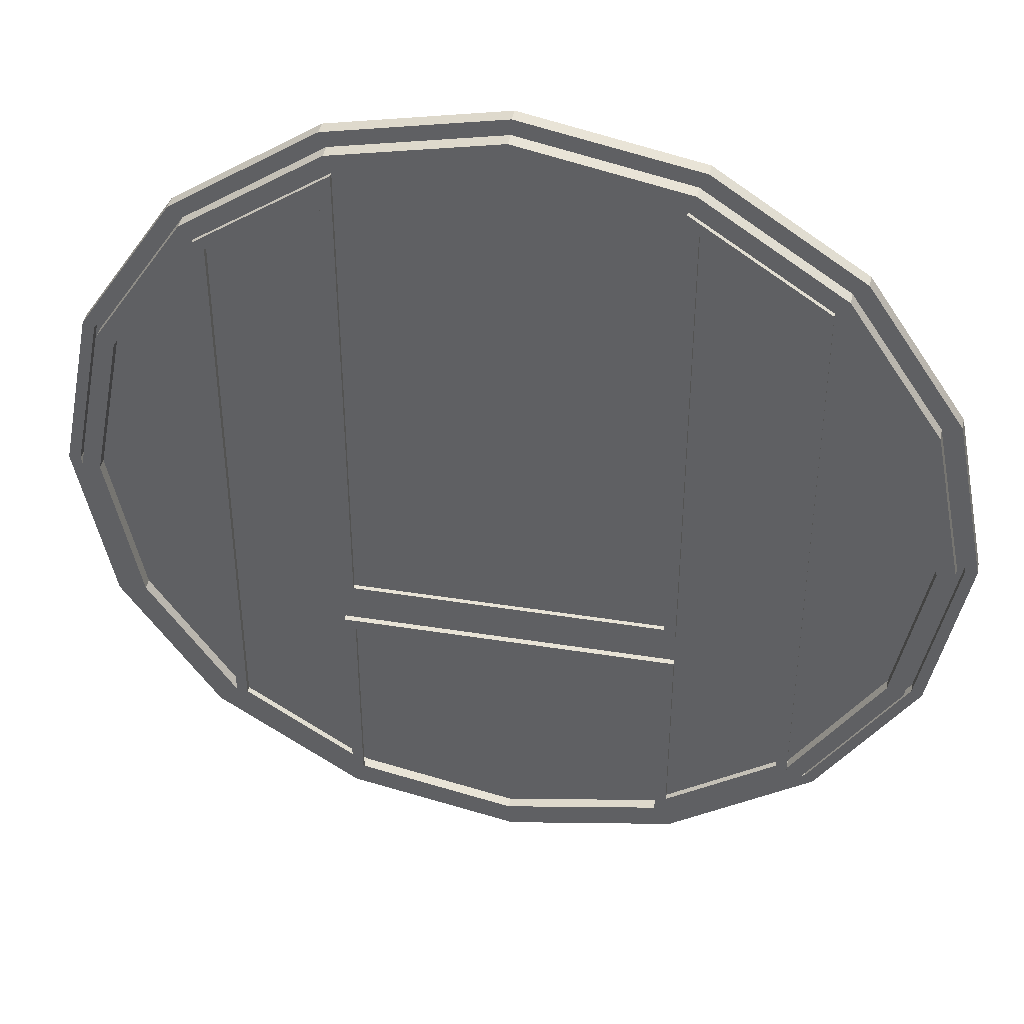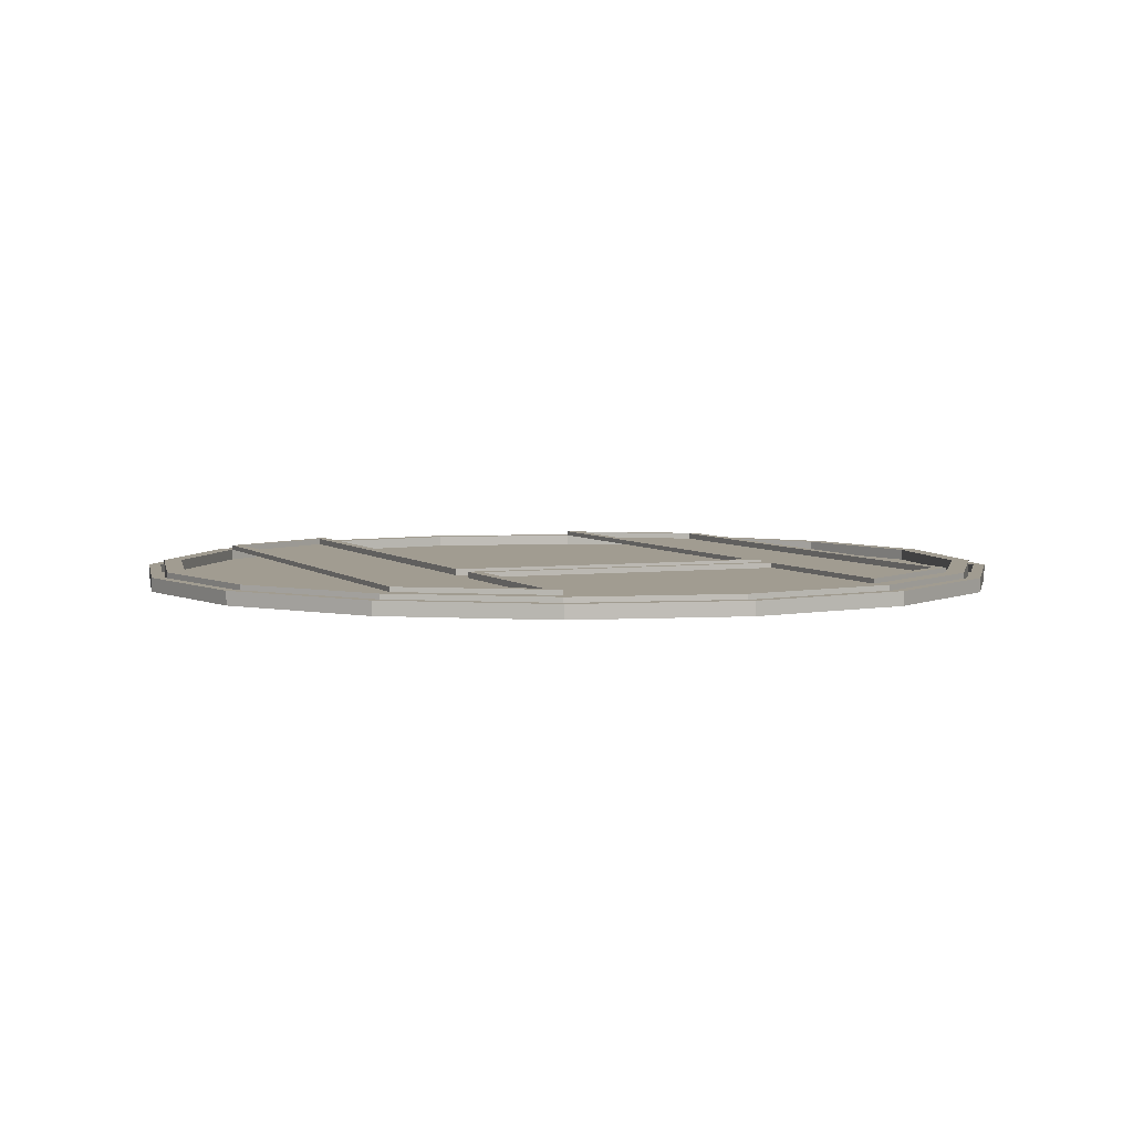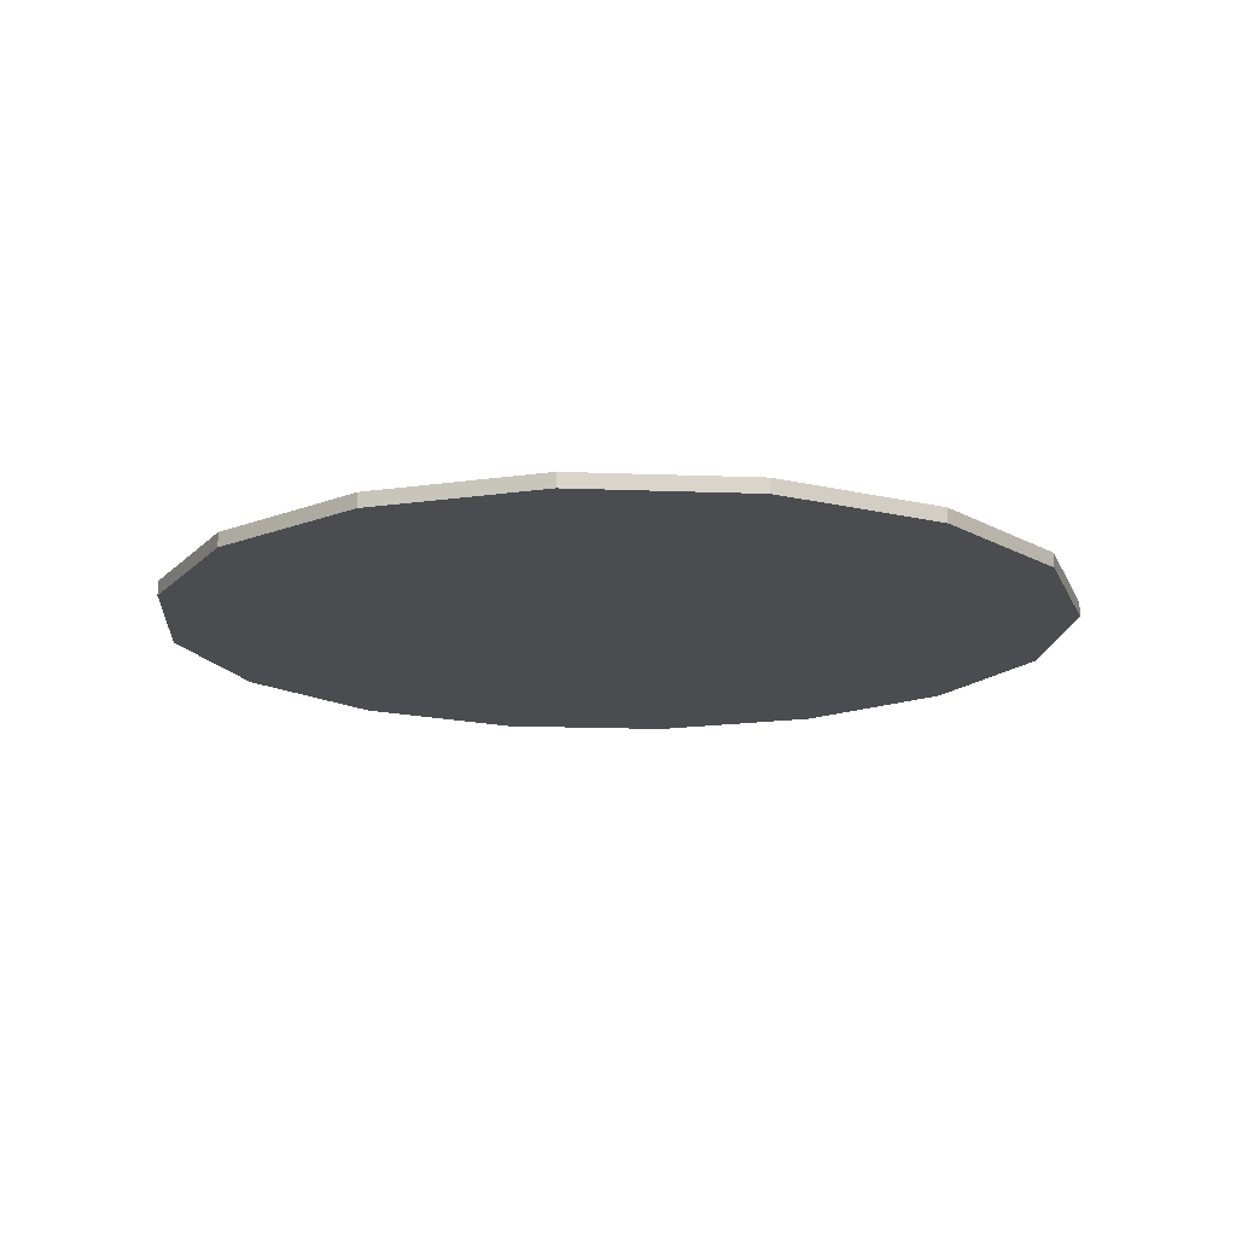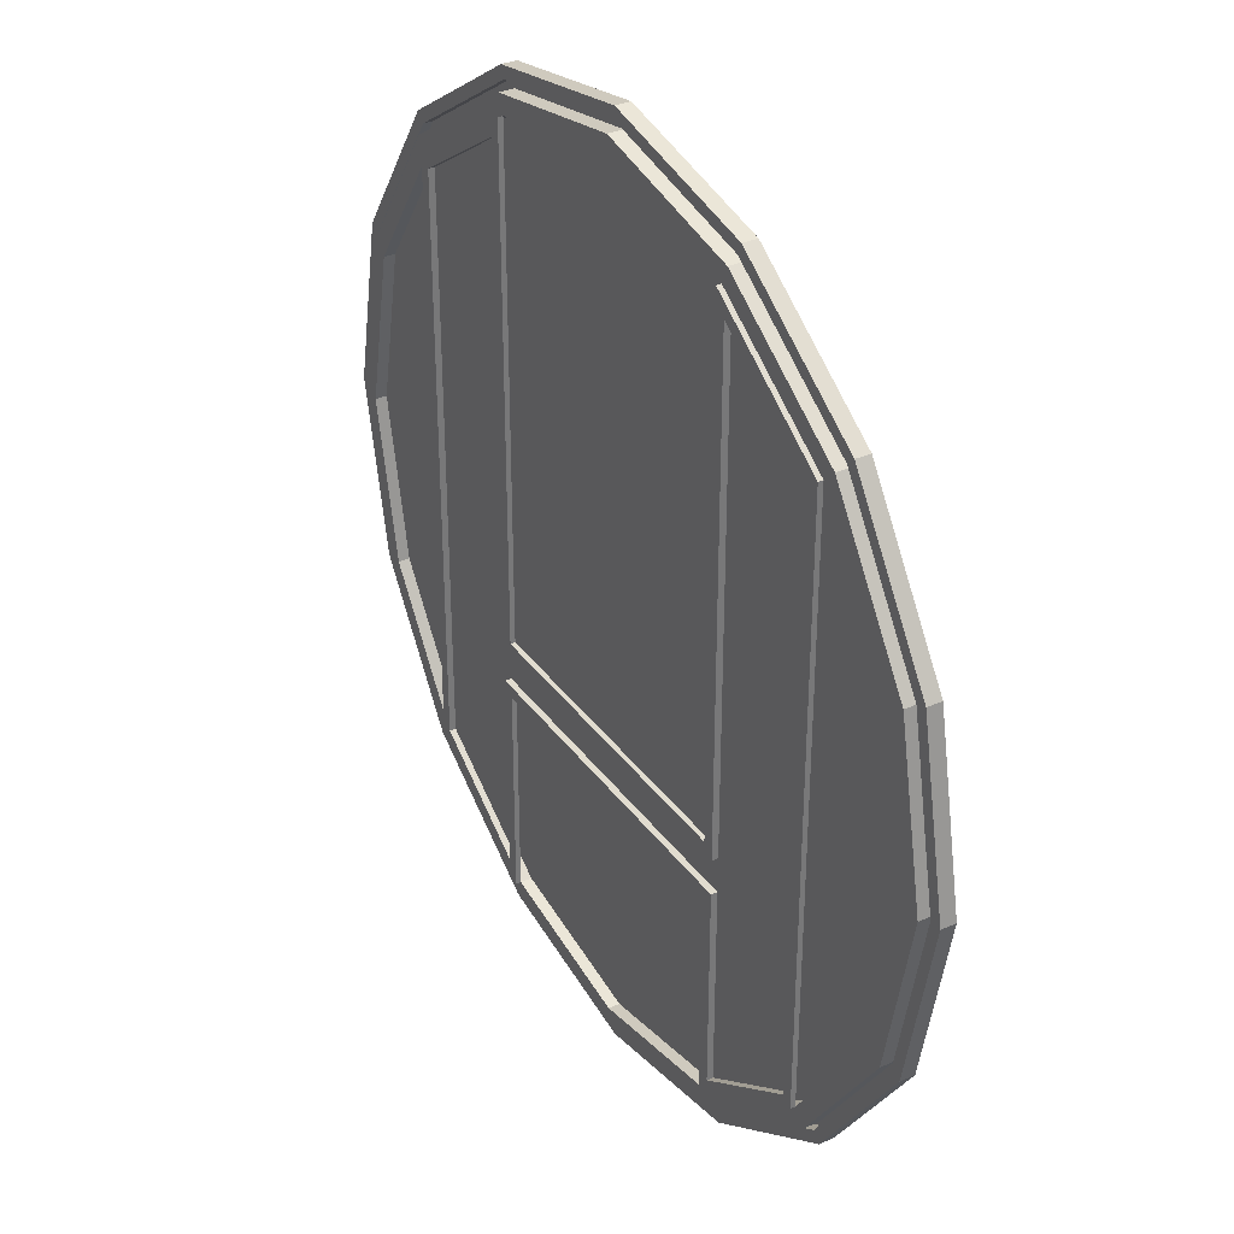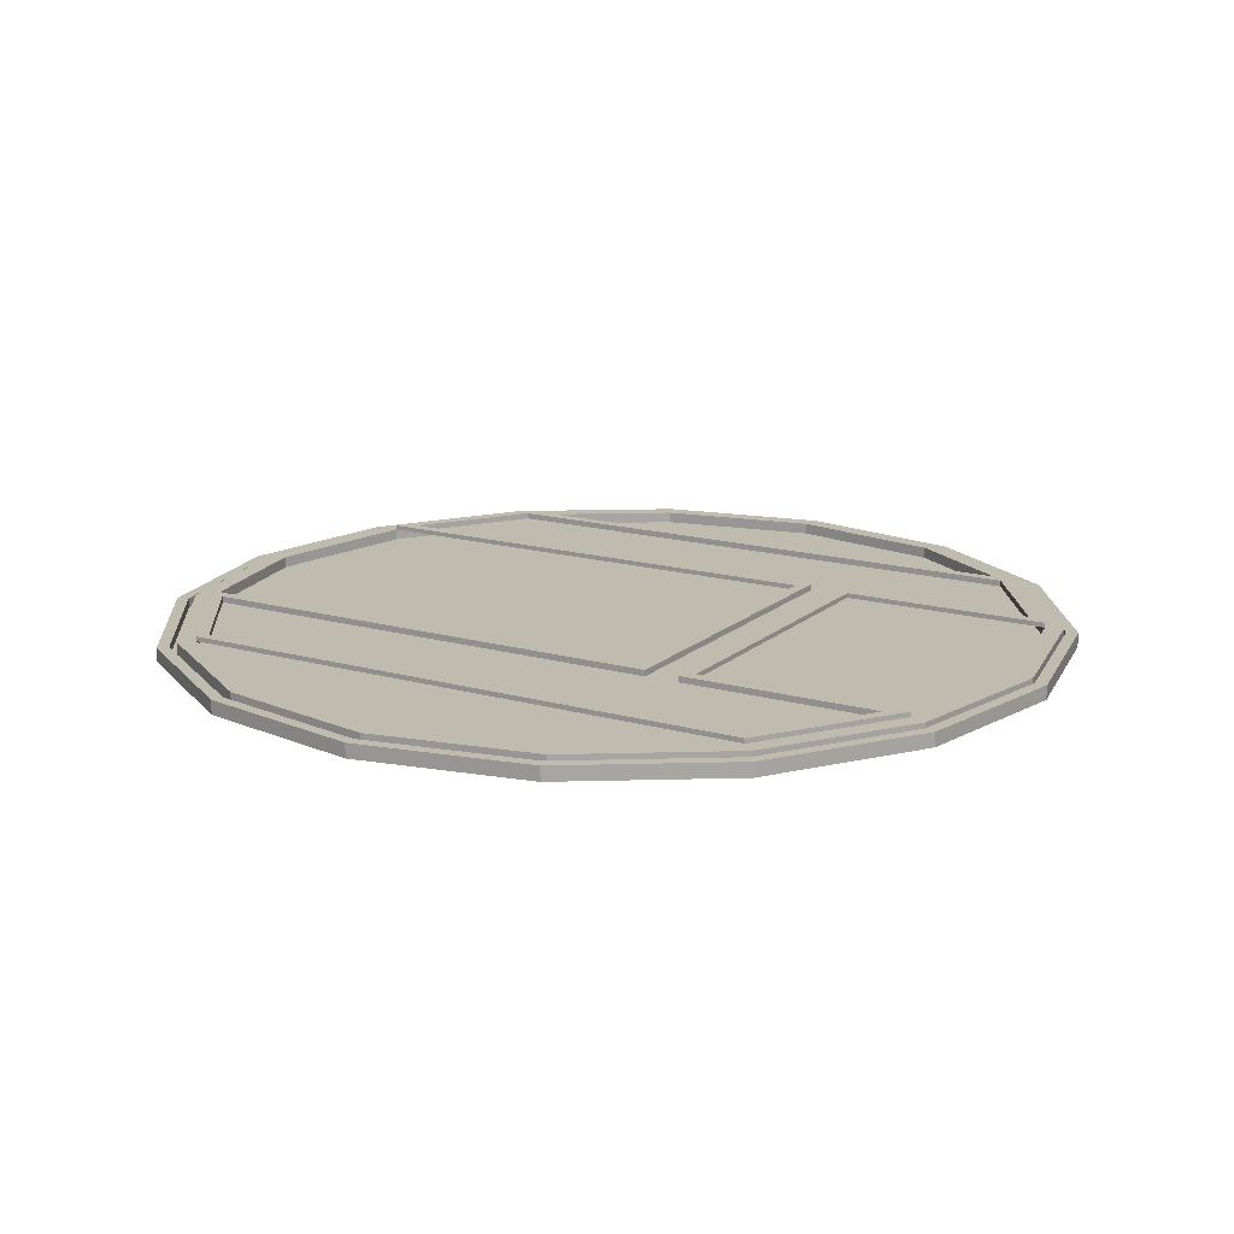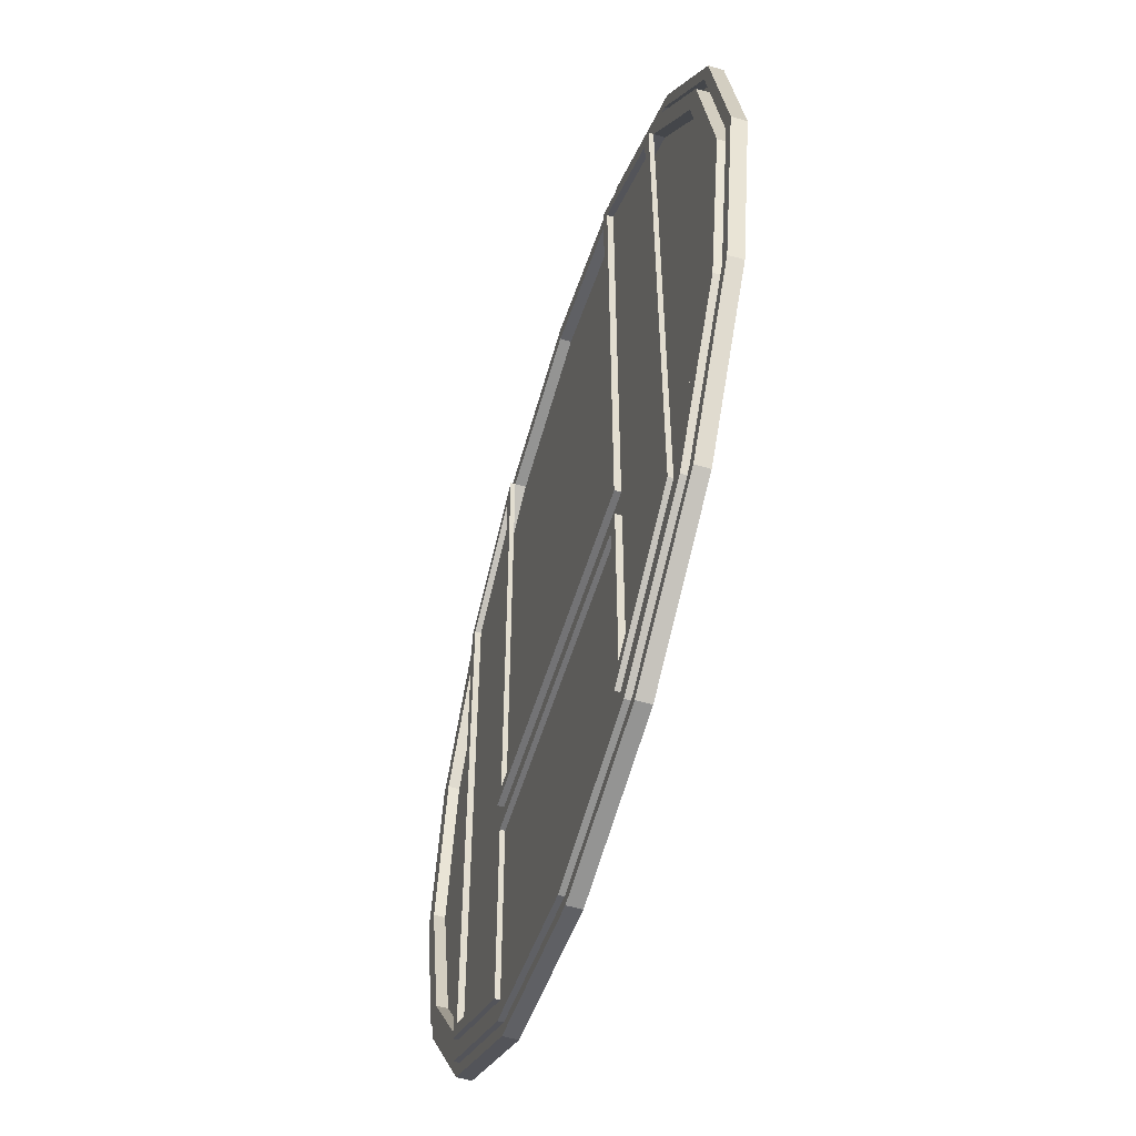
<metadata>
{"format":"obj","ext":"obj","renderer":"f3d","projection":"perspective","resolution":1024,"background":"white","views":[{"elev":41.5,"azim":-169.0,"up":"+Z"},{"elev":4.5,"azim":157.8,"up":"+Y"},{"elev":-15.2,"azim":-16.1,"up":"+Y"},{"elev":34.5,"azim":-120.6,"up":"+Z"},{"elev":16.1,"azim":120.5,"up":"+Y"},{"elev":-56.0,"azim":-106.9,"up":"+Z"}]}
</metadata>
<code>
g Cylinder.015_Cylinder.032
v 31.57 0.000202 4.188
v 32.29 0.000202 4.332
v 32.9 0.000202 4.743
v 33.32 0.000202 5.357
v 33.46 0.000202 6.081
v 33.32 0.000202 6.806
v 32.9 0.000202 7.42
v 32.29 0.000202 7.831
v 31.57 0.000202 7.975
v 30.84 0.000202 7.831
v 30.23 0.000202 7.42
v 29.82 0.000202 6.806
v 29.67 0.000202 6.081
v 29.82 0.000202 5.357
v 30.23 0.000202 4.743
v 30.84 0.000202 4.332
v 32.87 0.0596 4.778
v 32.27 0.0596 4.378
v 33.27 0.0596 5.376
v 33.41 0.0596 6.081
v 33.27 0.0596 6.787
v 32.27 0.0596 7.785
v 32.87 0.0596 7.385
v 31.57 0.0596 7.925
v 30.86 0.0596 7.785
v 30.26 0.0596 7.385
v 29.86 0.0596 6.787
v 29.86 0.0596 5.376
v 30.26 0.0596 4.778
v 29.72 0.0596 6.081
v 30.86 0.0596 4.378
v 31.57 0.0596 4.238
v 32.9 0.0596 4.743
v 32.29 0.0596 4.332
v 33.32 0.0596 5.357
v 33.46 0.0596 6.081
v 33.32 0.0596 6.806
v 32.29 0.0596 7.831
v 32.9 0.0596 7.42
v 31.57 0.0596 7.975
v 30.84 0.0596 7.831
v 30.23 0.0596 7.42
v 29.82 0.0596 6.806
v 29.82 0.0596 5.357
v 30.23 0.0596 4.743
v 29.67 0.0596 6.081
v 30.84 0.0596 4.332
v 31.57 0.0596 4.188
v 32.87 0.02079 4.778
v 32.27 0.02079 4.378
v 33.27 0.02079 5.376
v 33.41 0.02079 6.081
v 33.27 0.02079 6.787
v 32.27 0.02079 7.785
v 32.87 0.02079 7.385
v 31.57 0.02079 7.925
v 30.86 0.02079 7.785
v 30.26 0.02079 7.385
v 29.86 0.02079 6.787
v 29.86 0.02079 5.376
v 30.26 0.02079 4.778
v 29.72 0.02079 6.081
v 30.86 0.02079 4.378
v 31.57 0.02079 4.238
v 31.58 0.0208 7.882
v 30.88 0.0208 7.744
v 30.29 0.0208 7.349
v 29.89 0.0208 6.759
v 29.76 0.0208 6.062
v 29.89 0.0208 5.365
v 30.29 0.0208 4.774
v 30.88 0.0208 4.38
v 31.58 0.0208 4.241
v 32.27 0.0208 4.38
v 32.86 0.0208 4.774
v 33.26 0.0208 5.365
v 33.4 0.0208 6.062
v 33.26 0.0208 6.759
v 32.86 0.0208 7.349
v 32.27 0.0208 7.744
v 30.34 0.08142 7.295
v 30.91 0.08142 7.673
v 29.97 0.08142 6.729
v 29.83 0.08142 6.062
v 29.97 0.08142 5.395
v 30.91 0.08142 4.451
v 30.34 0.08142 4.829
v 31.58 0.08142 4.318
v 32.24 0.08142 4.451
v 32.81 0.08142 4.829
v 33.19 0.08142 5.395
v 33.19 0.08142 6.729
v 32.81 0.08142 7.295
v 33.32 0.08142 6.062
v 32.24 0.08142 7.673
v 31.58 0.08142 7.805
v 30.29 0.08142 7.349
v 30.88 0.08142 7.744
v 29.89 0.08142 6.759
v 29.76 0.08142 6.062
v 29.89 0.08142 5.365
v 30.88 0.08142 4.38
v 30.29 0.08142 4.774
v 31.58 0.08142 4.241
v 32.27 0.08142 4.38
v 32.86 0.08142 4.774
v 33.26 0.08142 5.365
v 33.26 0.08142 6.759
v 32.86 0.08142 7.349
v 33.4 0.08142 6.062
v 32.27 0.08142 7.744
v 31.58 0.08142 7.882
v 32.24 0.08142 5.337
v 30.91 0.08142 5.337
v 32.24 0.08142 5.579
v 30.91 0.08142 5.579
v 30.34 0.03477 7.295
v 30.91 0.03477 7.673
v 29.97 0.03477 6.729
v 29.83 0.03477 6.062
v 29.97 0.03477 5.395
v 30.91 0.03477 4.451
v 30.34 0.03477 4.829
v 31.58 0.03477 4.318
v 32.24 0.03477 4.451
v 32.81 0.03477 4.829
v 33.19 0.03477 5.395
v 33.19 0.03477 6.729
v 32.81 0.03477 7.295
v 33.32 0.03477 6.062
v 32.24 0.03477 7.673
v 31.58 0.03477 7.805
v 30.39 0.1015 7.269
v 30.86 0.1015 7.583
v 30.86 0.1015 4.541
v 30.39 0.1015 4.855
v 32.76 0.1015 4.855
v 32.29 0.1015 4.541
v 32.76 0.1015 7.269
v 32.29 0.1015 7.583
v 32.29 0.1015 5.531
v 30.86 0.1015 5.385
v 32.29 0.1015 5.385
v 30.91 0.1015 5.579
v 30.34 0.1015 7.295
v 30.91 0.1015 7.673
v 30.91 0.1015 4.451
v 30.34 0.1015 4.829
v 32.81 0.1015 4.829
v 32.24 0.1015 4.451
v 32.81 0.1015 7.295
v 32.24 0.1015 7.673
v 32.24 0.1015 5.579
v 30.91 0.1015 5.337
v 32.24 0.1015 5.337
v 30.86 0.1015 5.531
v 30.86 0.07579 5.531
v 30.86 0.07579 5.385
v 32.29 0.07579 5.385
v 32.29 0.07579 5.531
v 30.39 0.07579 7.269
v 30.86 0.07579 7.583
v 30.86 0.07579 4.541
v 30.39 0.07579 4.855
v 32.76 0.07579 4.855
v 32.29 0.07579 4.541
v 32.76 0.07579 7.269
v 32.29 0.07579 7.583
g Cylinder.015_Cylinder.032_Material.301
f 2 3 4 5 6 7 8 9 10 11 12 13 14 15 16 1
f 21 20 52 53
f 16 15 45 47
f 11 10 41 42
f 2 1 48 34
f 12 11 42 43
f 3 2 34 33
f 1 16 47 48
f 15 14 44 45
f 4 3 33 35
f 13 12 43 46
f 6 5 36 37
f 7 6 37 39
f 8 7 39 38
f 14 13 46 44
f 9 8 38 40
f 5 4 35 36
f 10 9 40 41
f 18 17 33 34
f 17 19 35 33
f 20 21 37 36
f 23 22 38 39
f 22 24 40 38
f 24 25 41 40
f 25 26 42 41
f 26 27 43 42
f 28 29 45 44
f 27 30 46 43
f 21 23 39 37
f 30 28 44 46
f 19 20 36 35
f 29 31 47 45
f 32 18 34 48
f 31 32 48 47
f 50 64 63 61 60 62 59 58 57 56 54 55 53 52 51 49
f 23 21 53 55
f 22 23 55 54
f 28 30 62 60
f 24 22 54 56
f 20 19 51 52
f 25 24 56 57
f 31 29 61 63
f 26 25 57 58
f 18 32 64 50
f 27 26 58 59
f 17 18 50 49
f 32 31 63 64
f 29 28 60 61
f 19 17 49 51
f 30 27 59 62
g Cylinder.015_Cylinder.032_Material.300
f 66 65 80 79 78 77 76 75 74 73 72 71 70 69 68 67
f 85 121 120 84
f 80 111 109 79
f 75 106 105 74
f 66 98 112 65
f 76 107 106 75
f 67 97 98 66
f 65 112 111 80
f 79 109 108 78
f 68 99 97 67
f 77 110 107 76
f 70 101 100 69
f 71 103 101 70
f 72 102 103 71
f 78 108 110 77
f 73 104 102 72
f 69 100 99 68
f 74 105 104 73
f 82 98 97 81
f 81 97 99 83
f 84 100 101 85
f 87 103 102 86
f 86 102 104 88
f 88 104 105 89
f 89 105 106 90
f 90 106 107 91
f 92 108 109 93
f 91 107 110 94
f 85 101 103 87
f 94 110 108 92
f 83 99 100 84
f 93 109 111 95
f 96 112 98 82
f 95 111 112 96
f 93 151 149 90
f 87 148 145 81
f 113 155 154 114
f 87 123 121 85
f 86 122 123 87
f 92 128 130 94
f 88 124 122 86
f 84 120 119 83
f 89 125 124 88
f 95 131 129 93
f 90 126 125 89
f 82 118 132 96
f 91 127 126 90
f 81 117 118 82
f 96 132 131 95
f 93 129 128 92
f 83 119 117 81
f 94 130 127 91
f 138 137 165 166
f 140 141 160 168
f 143 138 166 159
f 89 150 155 113
f 115 153 152 95
f 82 146 144 116
f 90 149 150 89
f 95 152 151 93
f 86 147 148 87
f 114 154 147 86
f 81 145 146 82
f 116 144 153 115
f 133 134 146 145
f 135 136 148 147
f 137 138 150 149
f 140 139 151 152
f 139 137 149 151
f 141 140 152 153
f 142 135 147 154
f 136 133 145 148
f 138 143 155 150
f 143 142 154 155
f 134 156 144 146
f 156 141 153 144
f 142 143 159 158
f 135 142 158 163
f 139 140 168 167
f 156 134 162 157
f 134 133 161 162
f 133 136 164 161
f 137 139 167 165
f 141 156 157 160
f 136 135 163 164
g Cylinder.015_Cylinder.032_Material.302
f 118 117 119 120 121 123 122 124 125 126 127 130 128 129 131 132
f 167 168 160 159 166 165
f 157 158 159 160
f 164 163 158 157 162 161

</code>
